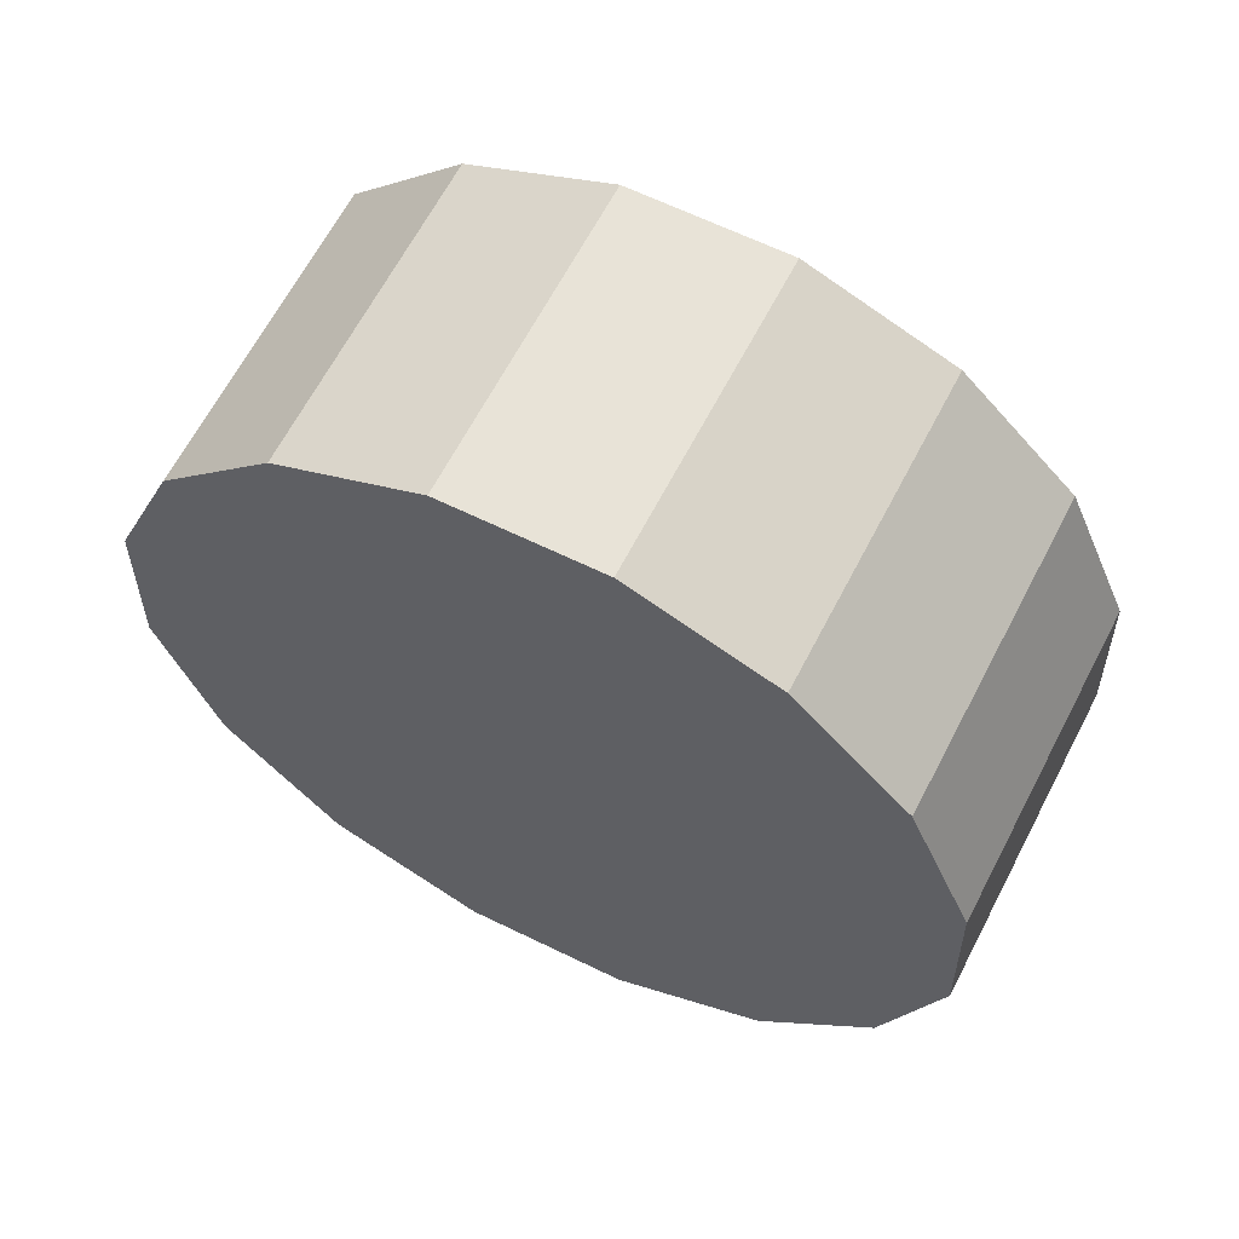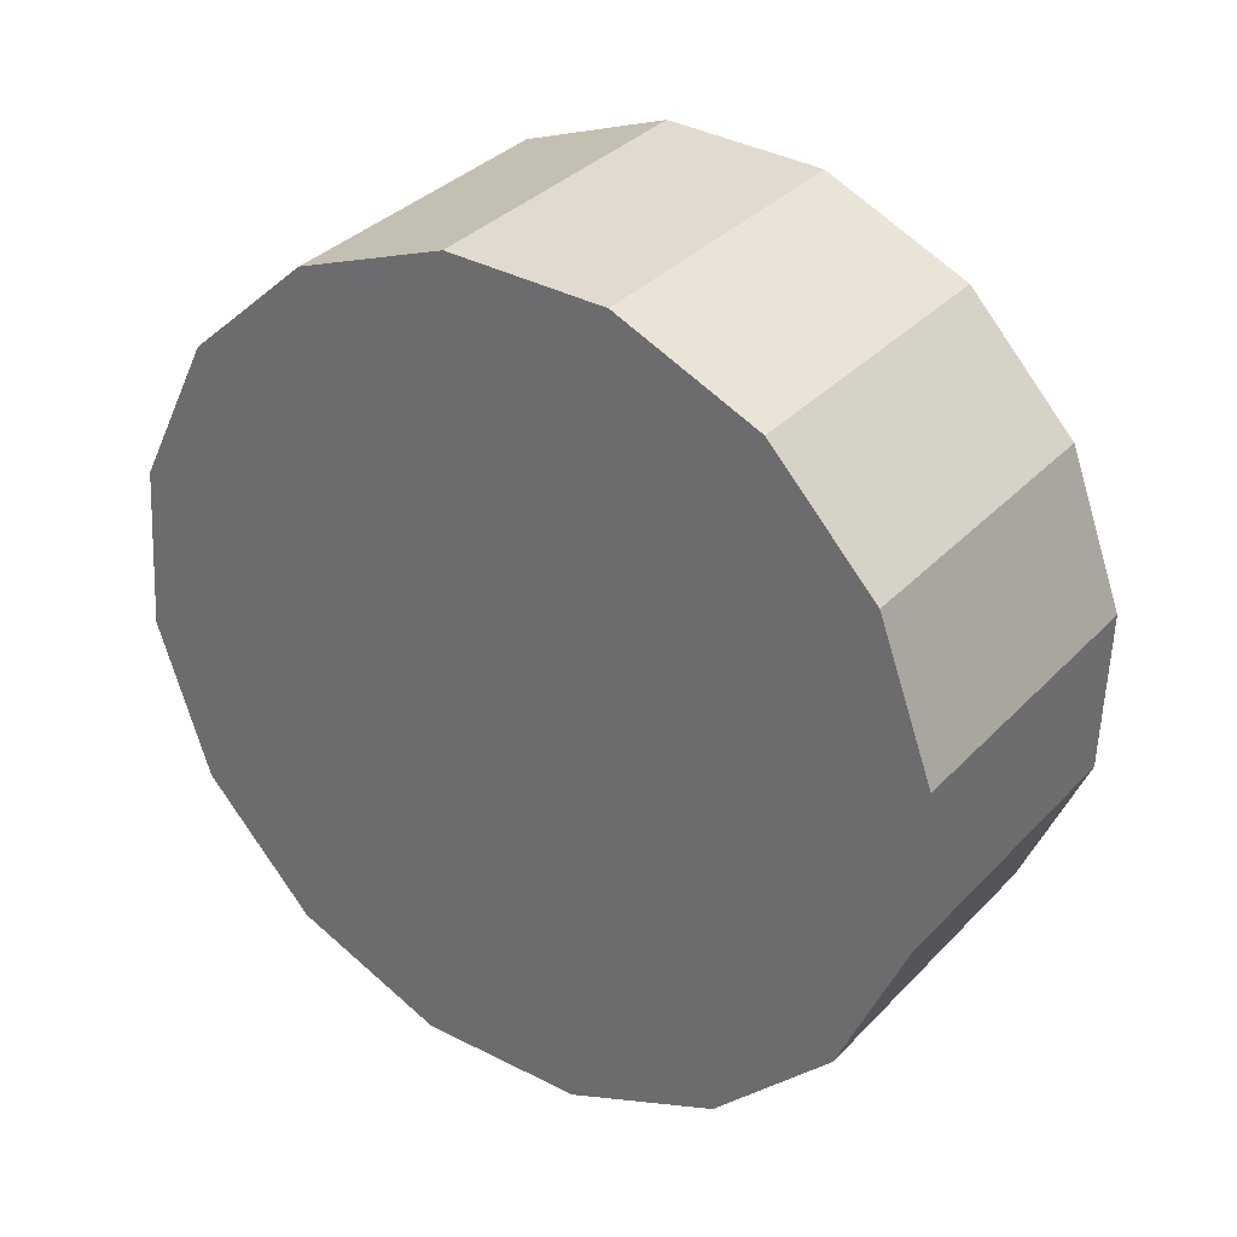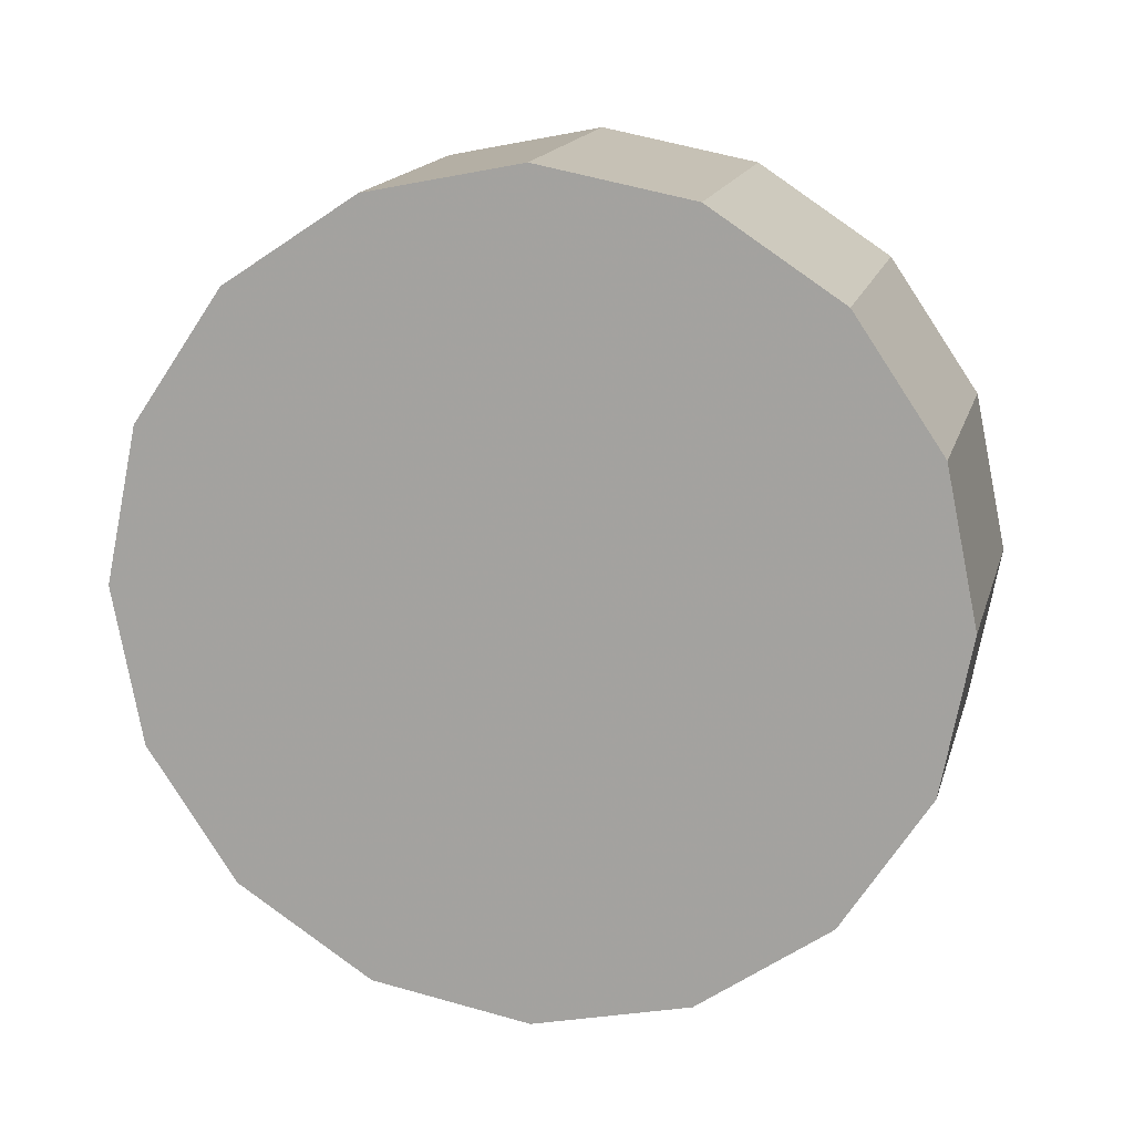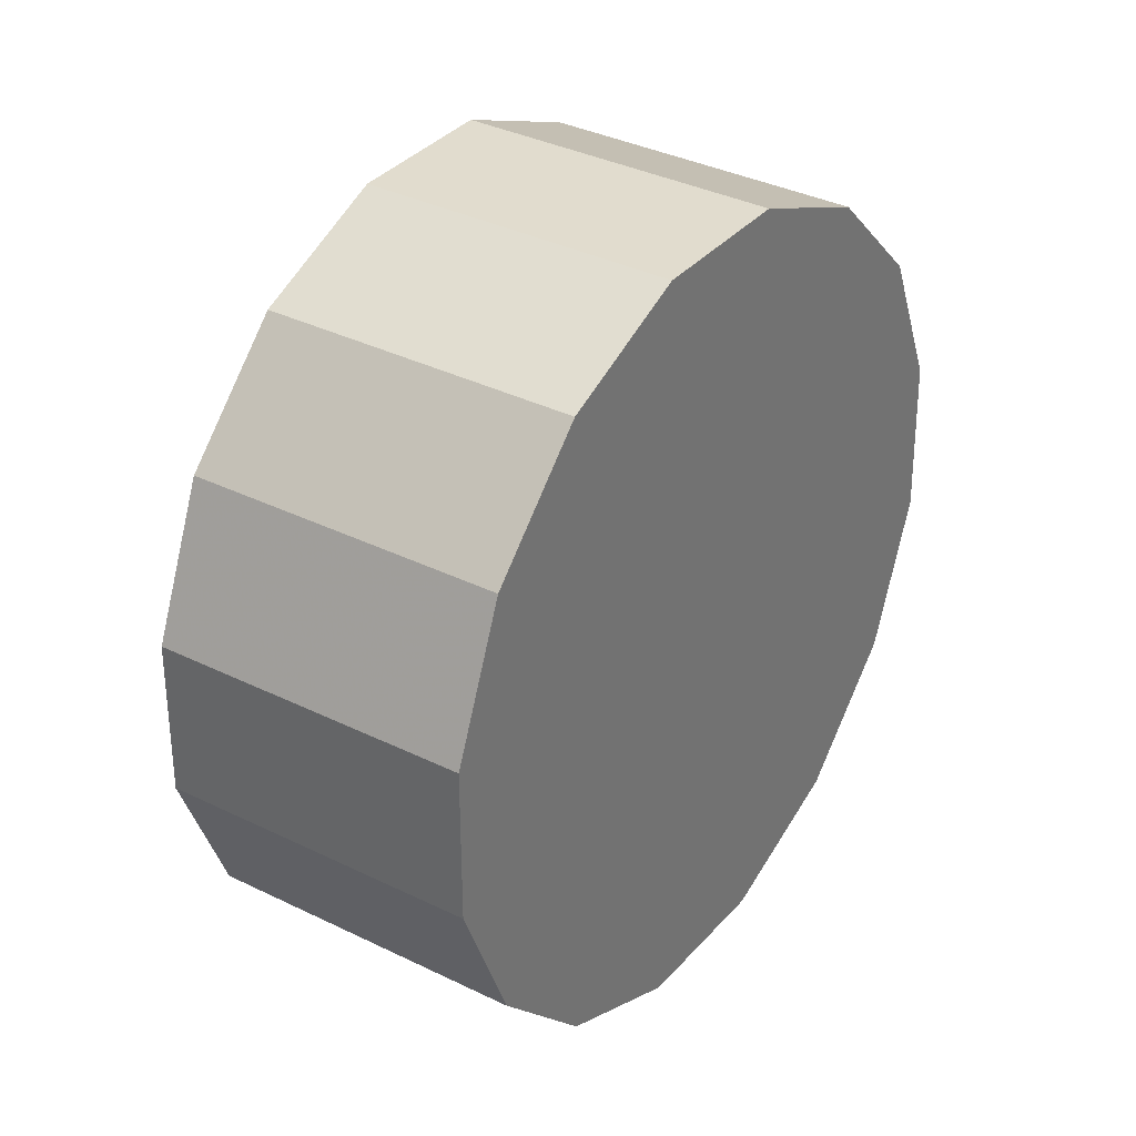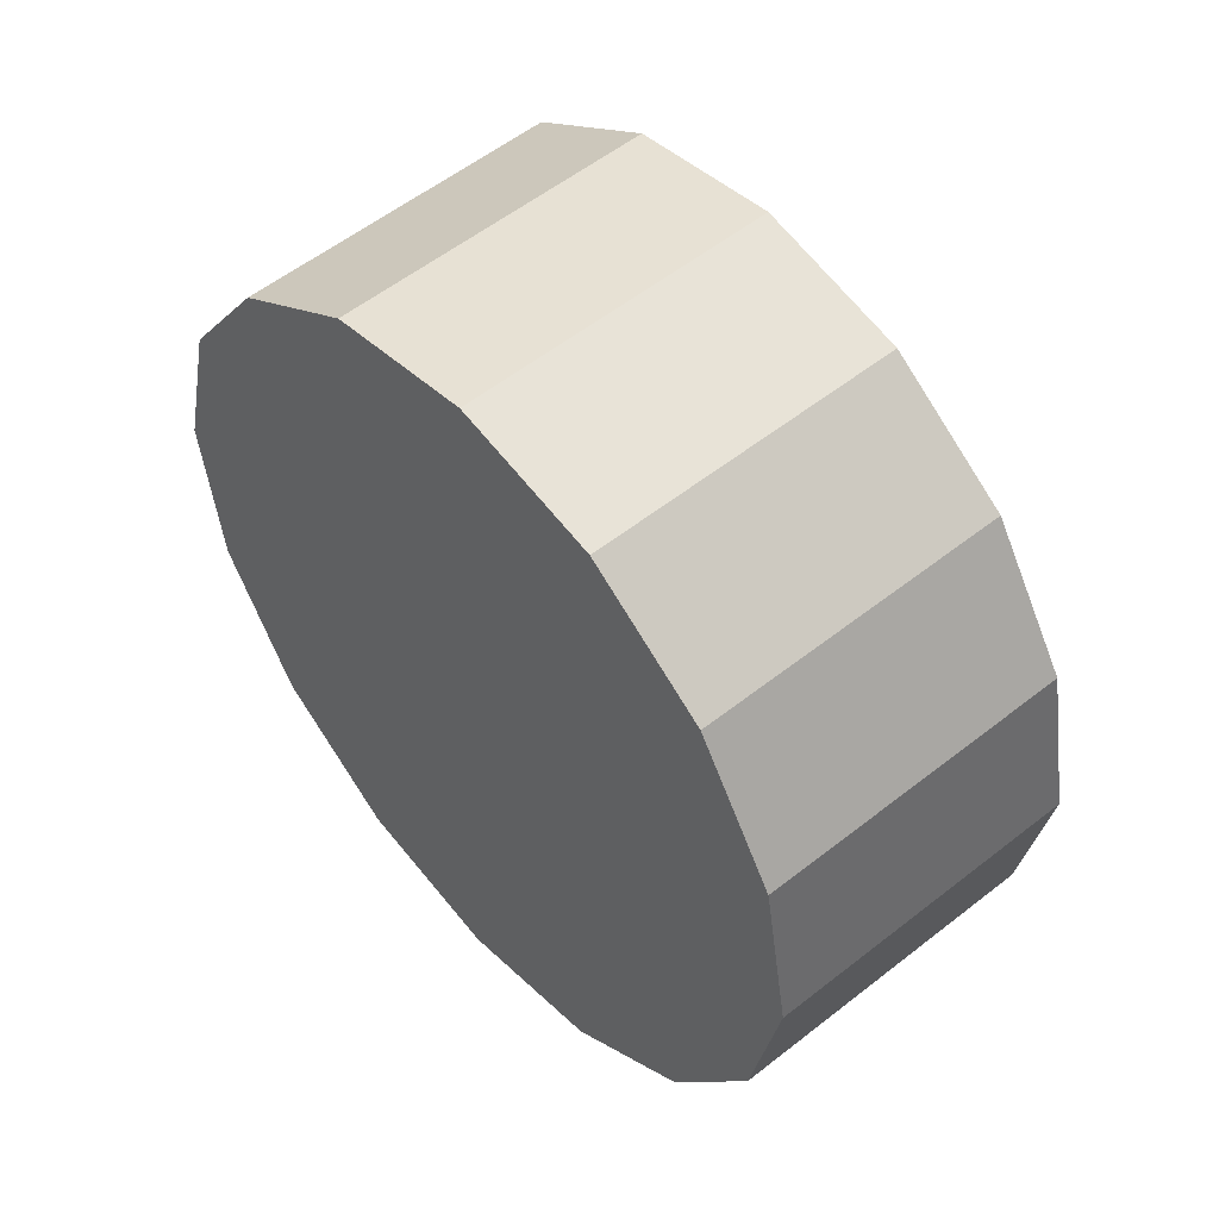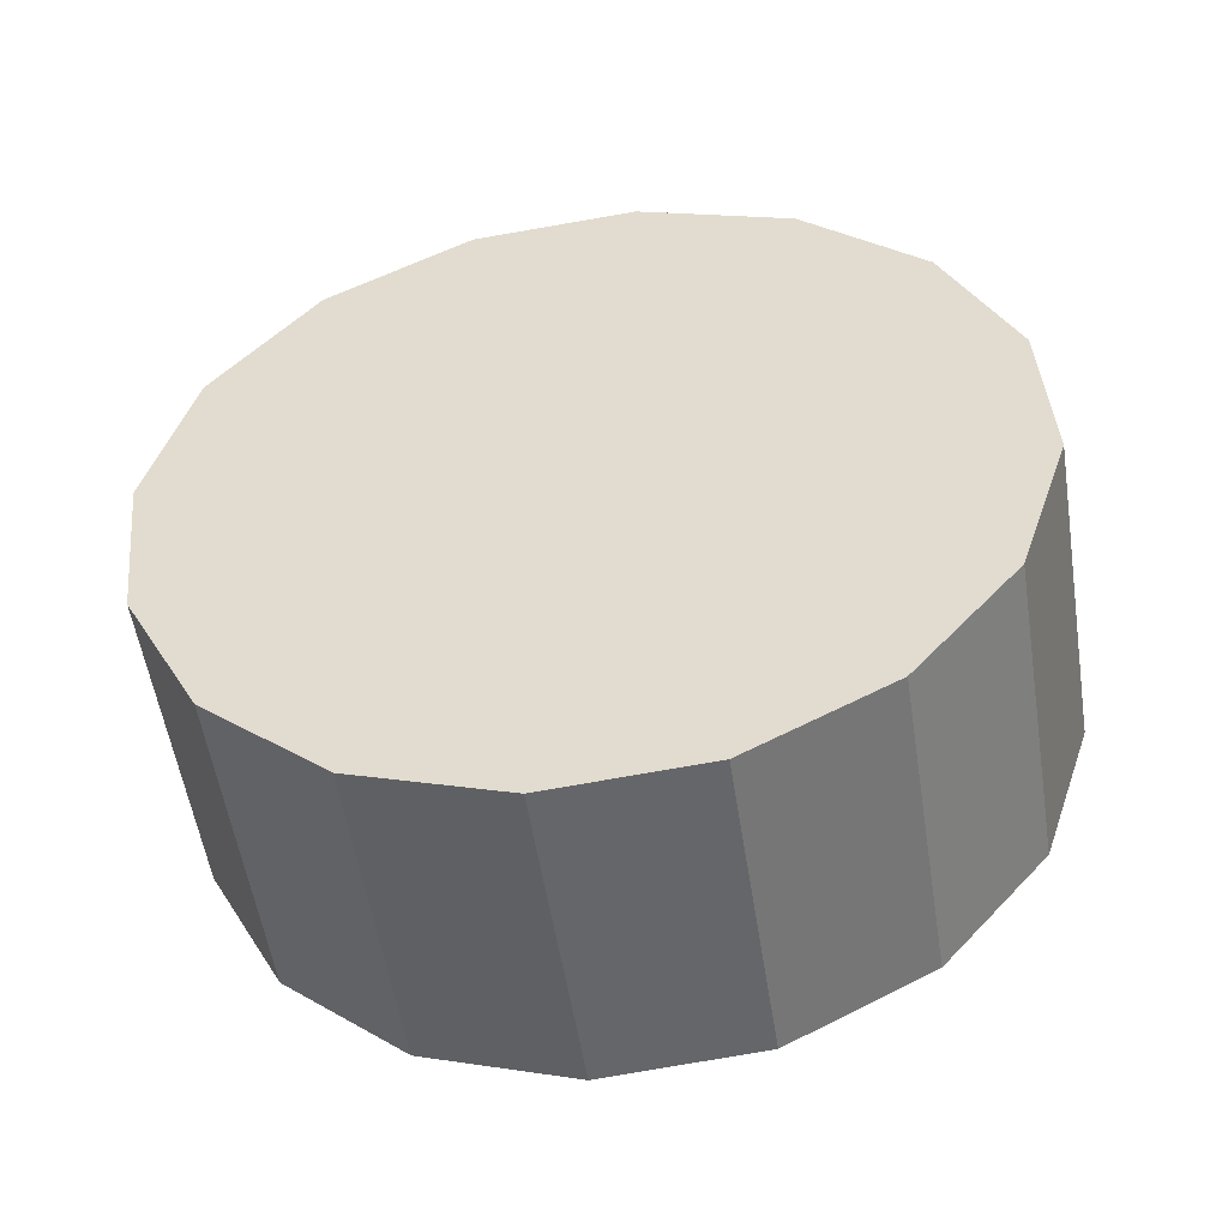
<metadata>
{"format":"obj","ext":"obj","renderer":"f3d","projection":"perspective","resolution":1024,"background":"white","views":[{"elev":22.7,"azim":76.0,"up":"+Y"},{"elev":-15.7,"azim":-90.3,"up":"+Z"},{"elev":-21.0,"azim":57.9,"up":"+Y"},{"elev":-58.1,"azim":-48.4,"up":"+Y"},{"elev":-6.7,"azim":109.3,"up":"+Y"},{"elev":-13.0,"azim":55.7,"up":"+Z"}]}
</metadata>
<code>
v 3.028 3.408 -1.492
v 3.052 3.409 -1.513
v 3.07 3.4 -1.538
v 3.079 3.382 -1.563
v 3.078 3.358 -1.585
v 3.067 3.331 -1.599
v 3.047 3.306 -1.604
v 3.022 3.286 -1.599
v 2.996 3.274 -1.585
v 2.971 3.273 -1.564
v 2.953 3.282 -1.538
v 2.944 3.3 -1.513
v 2.945 3.325 -1.492
v 2.956 3.351 -1.477
v 2.976 3.377 -1.472
v 3.001 3.396 -1.477
v 3.012 3.341 -1.538
v 3.012 3.341 -1.538
v 3.012 3.341 -1.538
v 3.012 3.341 -1.538
v 3.012 3.341 -1.538
v 3.012 3.341 -1.538
v 3.012 3.341 -1.538
v 3.012 3.341 -1.538
v 3.012 3.341 -1.538
v 3.012 3.341 -1.538
v 3.012 3.341 -1.538
v 3.012 3.341 -1.538
v 3.012 3.341 -1.538
v 3.012 3.341 -1.538
v 3.012 3.341 -1.538
v 3.012 3.341 -1.538
v 2.991 3.445 -1.532
v 3.015 3.446 -1.553
v 3.033 3.437 -1.578
v 3.042 3.419 -1.603
v 3.041 3.395 -1.625
v 3.03 3.368 -1.639
v 3.01 3.343 -1.644
v 2.985 3.323 -1.639
v 2.958 3.312 -1.625
v 2.934 3.31 -1.604
v 2.916 3.319 -1.578
v 2.907 3.337 -1.553
v 2.908 3.362 -1.532
v 2.919 3.388 -1.517
v 2.939 3.414 -1.512
v 2.964 3.433 -1.517
v 2.975 3.378 -1.578
v 2.975 3.378 -1.578
v 2.975 3.378 -1.578
v 2.975 3.378 -1.578
v 2.975 3.378 -1.578
v 2.975 3.378 -1.578
v 2.975 3.378 -1.578
v 2.975 3.378 -1.578
v 2.975 3.378 -1.578
v 2.975 3.378 -1.578
v 2.975 3.378 -1.578
v 2.975 3.378 -1.578
v 2.975 3.378 -1.578
v 2.975 3.378 -1.578
v 2.975 3.378 -1.578
v 2.975 3.378 -1.578
f 33 34 49
f 49 34 50
f 34 35 50
f 50 35 51
f 35 36 51
f 51 36 52
f 36 37 52
f 52 37 53
f 37 38 53
f 53 38 54
f 38 39 54
f 54 39 55
f 39 40 55
f 55 40 56
f 40 41 56
f 56 41 57
f 41 42 57
f 57 42 58
f 42 43 58
f 58 43 59
f 43 44 59
f 59 44 60
f 44 45 60
f 60 45 61
f 45 46 61
f 61 46 62
f 46 47 62
f 62 47 63
f 47 48 63
f 63 48 64
f 48 33 64
f 64 33 49
f 2 1 17
f 2 17 18
f 3 2 18
f 3 18 19
f 4 3 19
f 4 19 20
f 5 4 20
f 5 20 21
f 6 5 21
f 6 21 22
f 7 6 22
f 7 22 23
f 8 7 23
f 8 23 24
f 9 8 24
f 9 24 25
f 10 9 25
f 10 25 26
f 11 10 26
f 11 26 27
f 12 11 27
f 12 27 28
f 13 12 28
f 13 28 29
f 14 13 29
f 14 29 30
f 15 14 30
f 15 30 31
f 16 15 31
f 16 31 32
f 1 16 32
f 1 32 17
f 49 50 17
f 17 50 18
f 50 51 18
f 18 51 19
f 51 52 19
f 19 52 20
f 52 53 20
f 20 53 21
f 53 54 21
f 21 54 22
f 54 55 22
f 22 55 23
f 55 56 23
f 23 56 24
f 56 57 24
f 24 57 25
f 57 58 25
f 25 58 26
f 58 59 26
f 26 59 27
f 59 60 27
f 27 60 28
f 60 61 28
f 28 61 29
f 61 62 29
f 29 62 30
f 62 63 30
f 30 63 31
f 63 64 31
f 31 64 32
f 64 49 32
f 32 49 17
f 1 2 33
f 33 2 34
f 2 3 34
f 34 3 35
f 3 4 35
f 35 4 36
f 4 5 36
f 36 5 37
f 5 6 37
f 37 6 38
f 6 7 38
f 38 7 39
f 7 8 39
f 39 8 40
f 8 9 40
f 40 9 41
f 9 10 41
f 41 10 42
f 10 11 42
f 42 11 43
f 11 12 43
f 43 12 44
f 12 13 44
f 44 13 45
f 13 14 45
f 45 14 46
f 14 15 46
f 46 15 47
f 15 16 47
f 47 16 48
f 16 1 48
f 48 1 33

</code>
